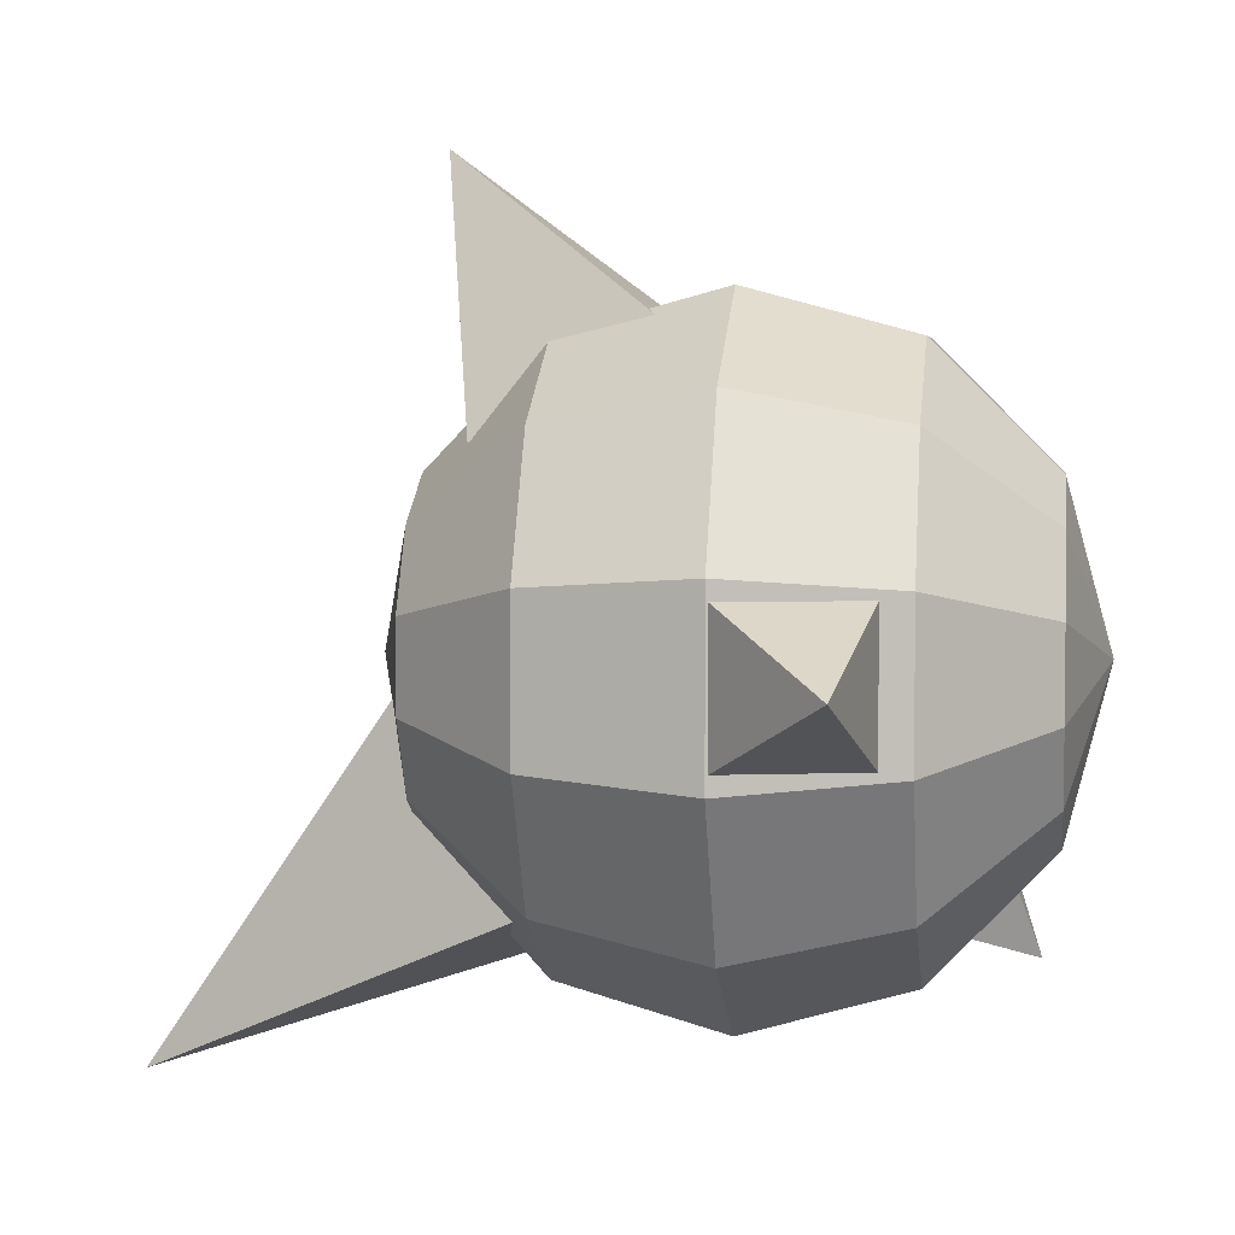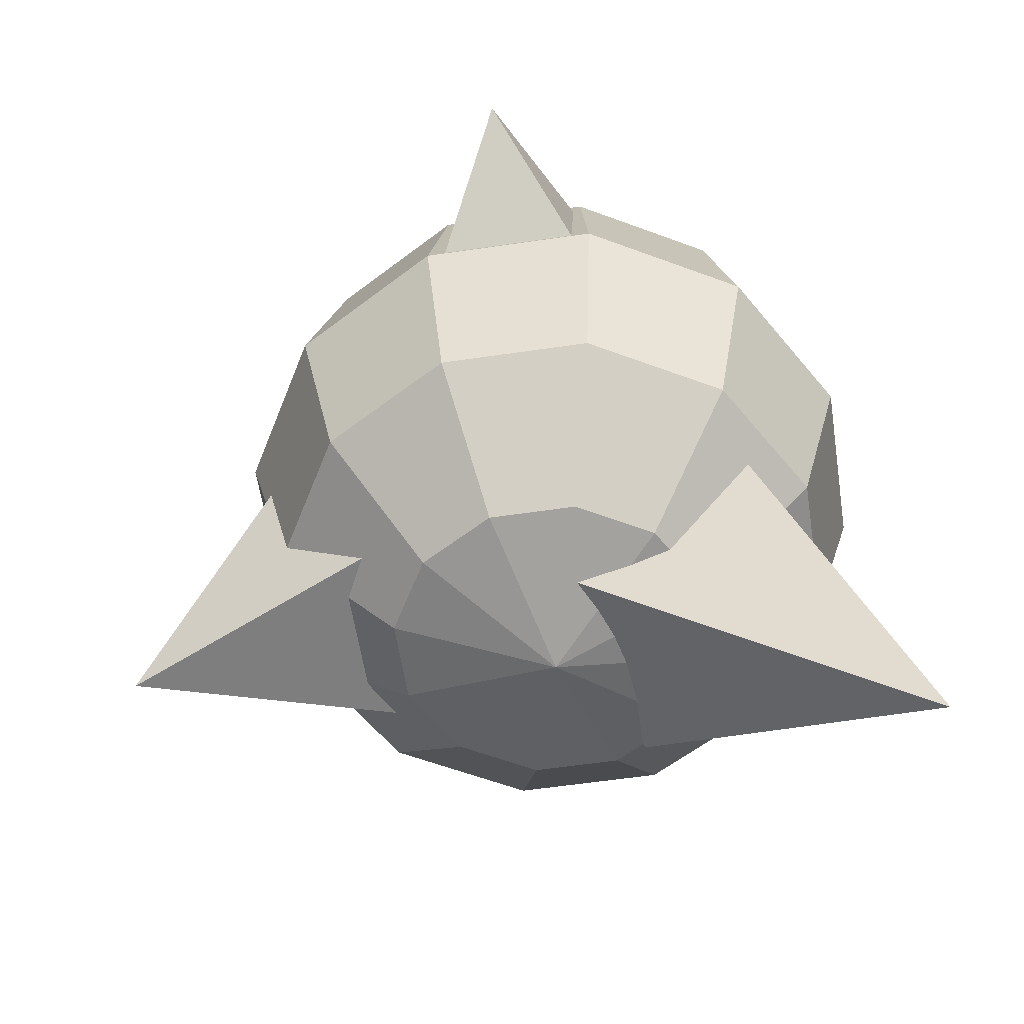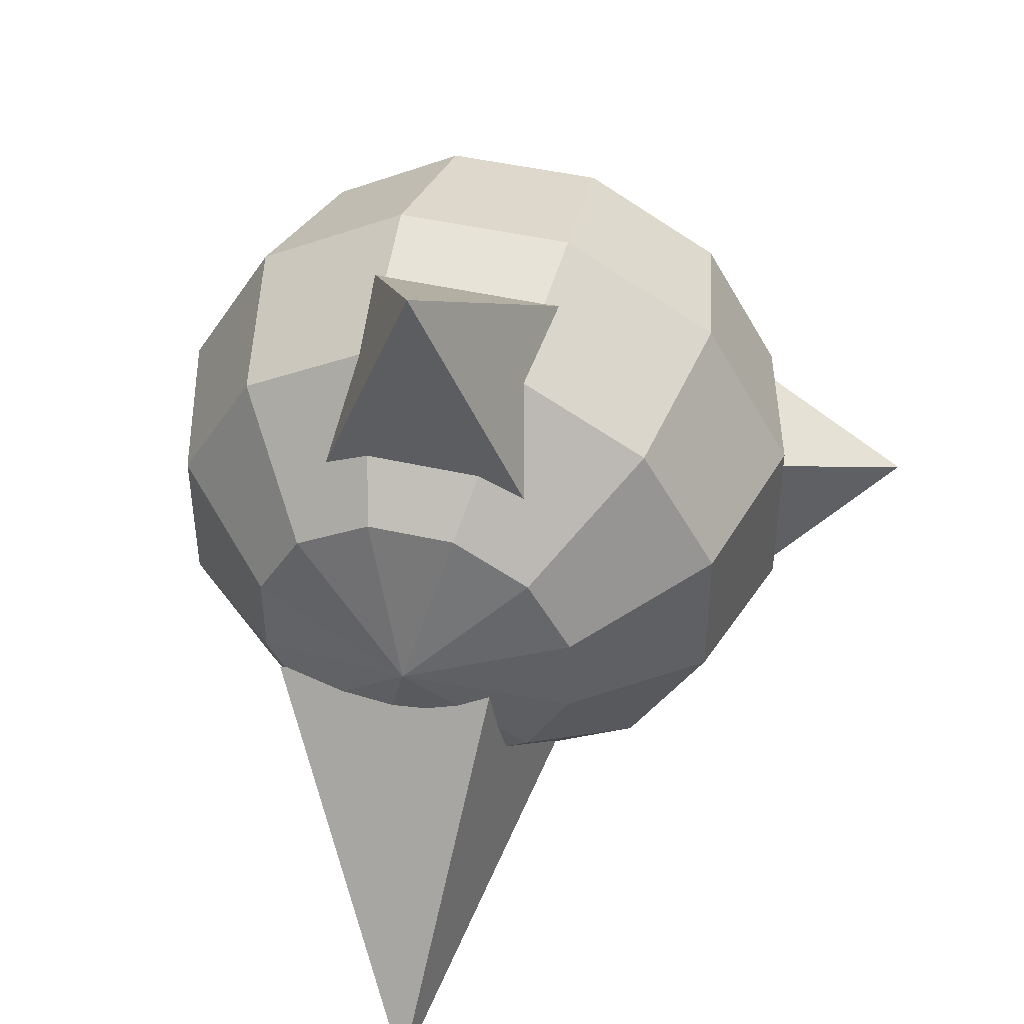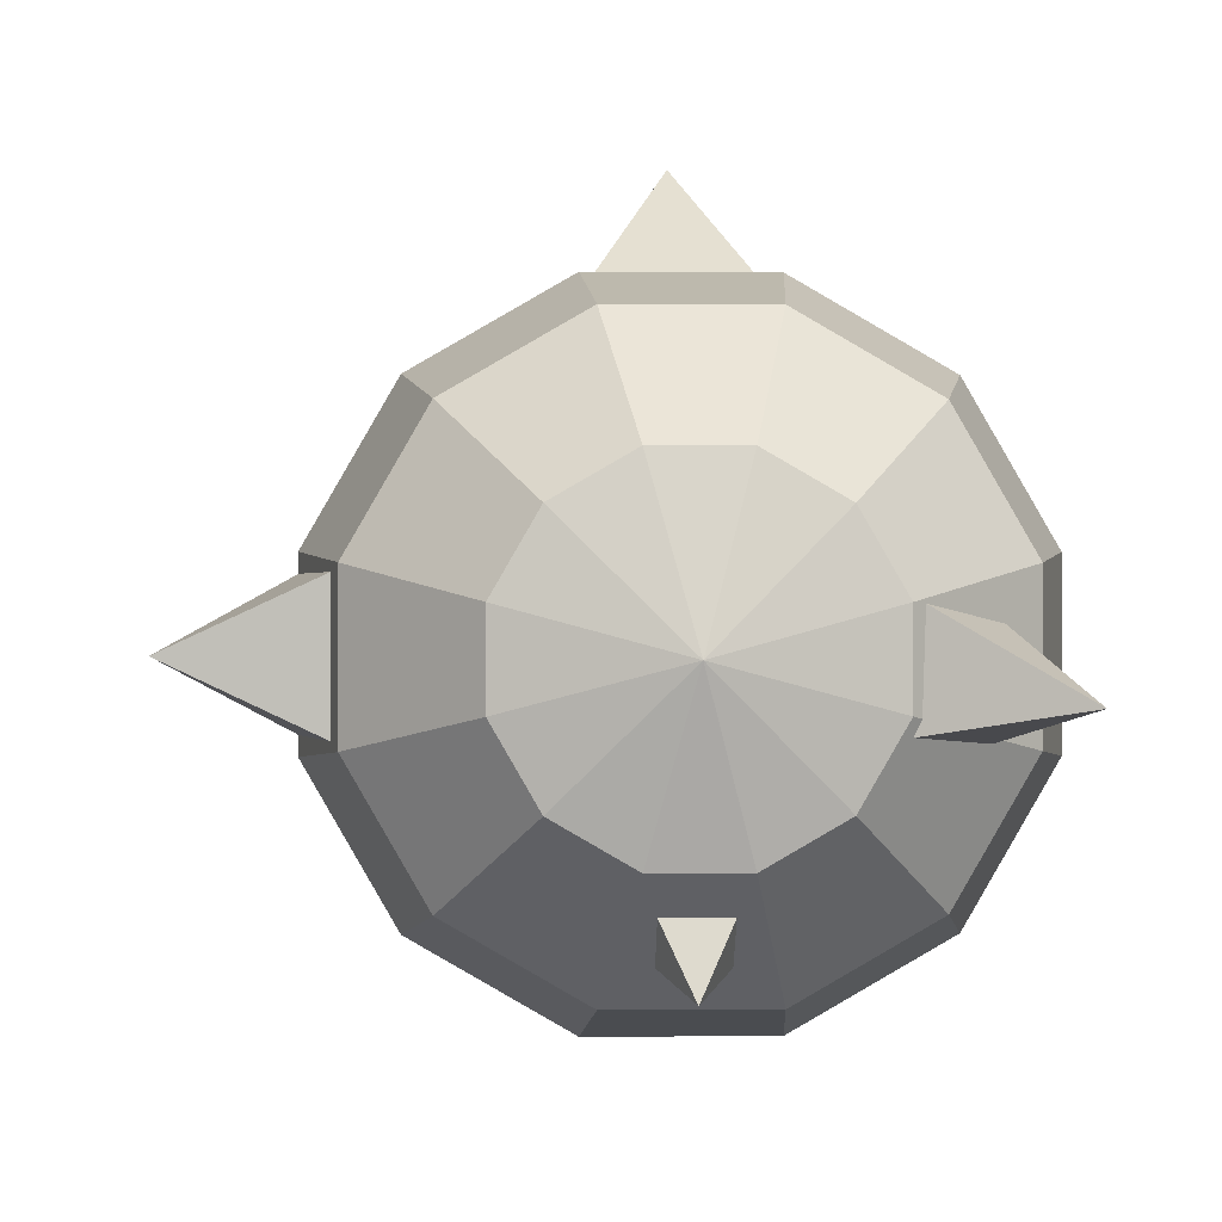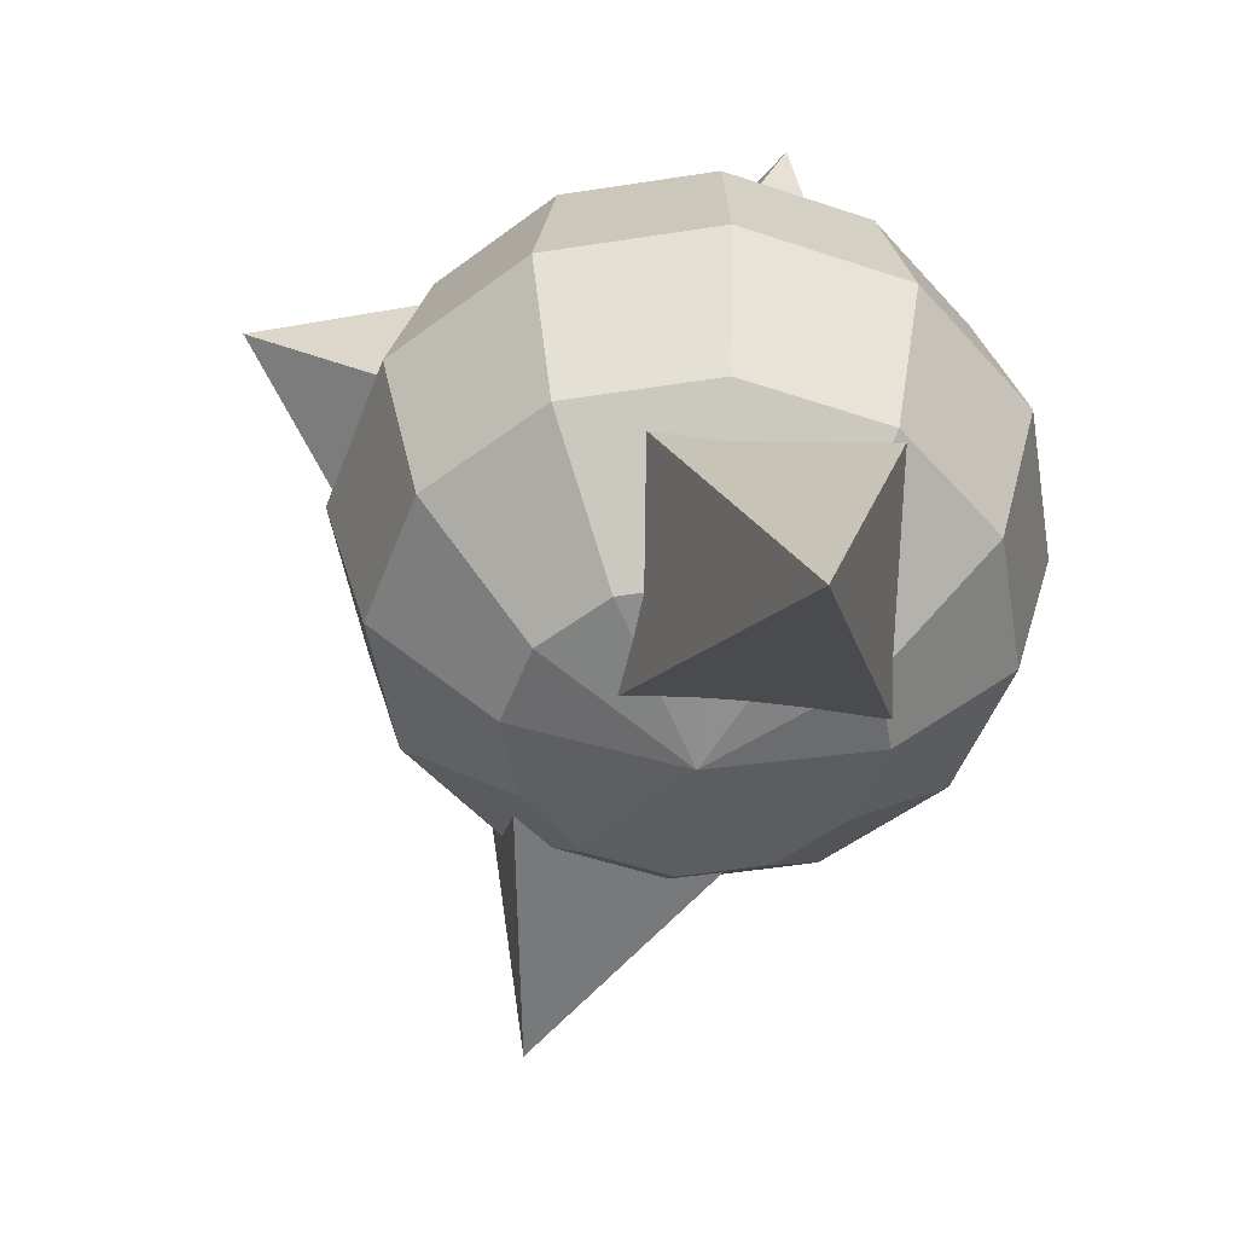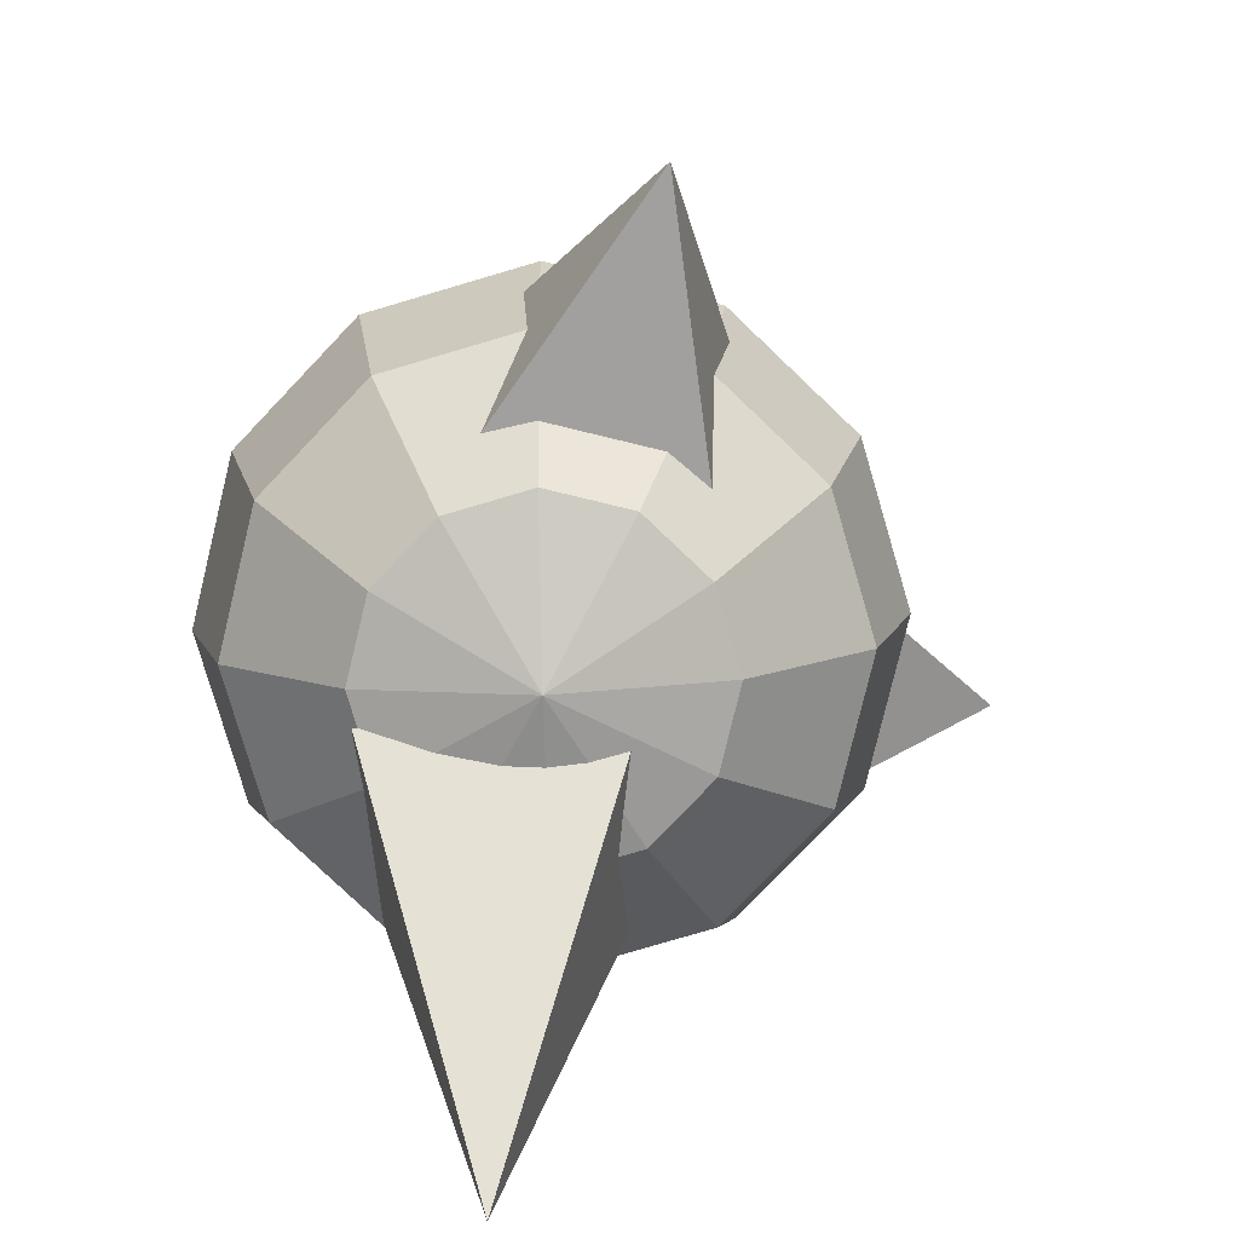
<metadata>
{"format":"obj","ext":"obj","renderer":"f3d","projection":"perspective","resolution":1024,"background":"white","views":[{"elev":4.0,"azim":97.7,"up":"+Z"},{"elev":-57.9,"azim":98.7,"up":"+Y"},{"elev":45.3,"azim":14.7,"up":"+Z"},{"elev":-0.0,"azim":178.4,"up":"+Z"},{"elev":-50.6,"azim":159.7,"up":"+Y"},{"elev":-79.2,"azim":-13.6,"up":"+Y"}]}
</metadata>
<code>
o AsteroidBody
v 0 -0.125 0
v 0 0.125 0
v 0.01675 0.1083 0.0625
v 0.02901 0.0625 0.1083
v 0.03349 0 0.125
v 0.02901 -0.0625 0.1083
v 0.01675 -0.1083 0.0625
v 0.04575 0.1083 0.04575
v 0.07925 0.0625 0.07925
v 0.09151 0 0.09151
v 0.07925 -0.0625 0.07925
v 0.04575 -0.1083 0.04575
v 0.0625 0.1083 0.01675
v 0.1083 0.0625 0.02901
v 0.125 0 0.03349
v 0.1083 -0.0625 0.02901
v 0.0625 -0.1083 0.01675
v 0.0625 0.1083 -0.01675
v 0.1083 0.0625 -0.02901
v 0.125 0 -0.03349
v 0.1083 -0.0625 -0.02901
v 0.0625 -0.1083 -0.01675
v 0.04575 0.1083 -0.04575
v 0.07925 0.0625 -0.07925
v 0.09151 0 -0.09151
v 0.07925 -0.0625 -0.07925
v 0.04575 -0.1083 -0.04575
v 0.01675 0.1083 -0.0625
v 0.02901 0.0625 -0.1083
v 0.03349 0 -0.125
v 0.02901 -0.0625 -0.1083
v 0.01675 -0.1083 -0.0625
v -0.01675 0.1083 -0.0625
v -0.02901 0.0625 -0.1083
v -0.03349 0 -0.125
v -0.02901 -0.0625 -0.1083
v -0.01675 -0.1083 -0.0625
v -0.04575 0.1083 -0.04575
v -0.07925 0.0625 -0.07925
v -0.09151 0 -0.09151
v -0.07925 -0.0625 -0.07925
v -0.04575 -0.1083 -0.04575
v -0.0625 0.1083 -0.01675
v -0.1083 0.0625 -0.02901
v -0.125 0 -0.03349
v -0.1083 -0.0625 -0.02901
v -0.0625 -0.1083 -0.01675
v -0.0625 0.1083 0.01675
v -0.1083 0.0625 0.02901
v -0.125 0 0.03349
v -0.1083 -0.0625 0.02901
v -0.0625 -0.1083 0.01675
v -0.04575 0.1083 0.04575
v -0.07925 0.0625 0.07925
v -0.09151 0 0.09151
v -0.07925 -0.0625 0.07925
v -0.04575 -0.1083 0.04575
v -0.01675 0.1083 0.0625
v -0.02901 0.0625 0.1083
v -0.03349 0 0.125
v -0.02901 -0.0625 0.1083
v -0.01675 -0.1083 0.0625
f 3 8 2
f 3 4 9 8
f 4 5 10 9
f 5 6 11 10
f 6 7 12 11
f 12 7 1
f 8 13 2
f 8 9 14 13
f 9 10 15 14
f 10 11 16 15
f 11 12 17 16
f 17 12 1
f 13 18 2
f 13 14 19 18
f 14 15 20 19
f 15 16 21 20
f 16 17 22 21
f 22 17 1
f 18 23 2
f 18 19 24 23
f 19 20 25 24
f 20 21 26 25
f 21 22 27 26
f 27 22 1
f 23 28 2
f 23 24 29 28
f 24 25 30 29
f 25 26 31 30
f 26 27 32 31
f 32 27 1
f 28 33 2
f 28 29 34 33
f 29 30 35 34
f 30 31 36 35
f 31 32 37 36
f 37 32 1
f 33 38 2
f 33 34 39 38
f 34 35 40 39
f 35 36 41 40
f 36 37 42 41
f 42 37 1
f 38 43 2
f 38 39 44 43
f 39 40 45 44
f 40 41 46 45
f 41 42 47 46
f 47 42 1
f 43 48 2
f 43 44 49 48
f 44 45 50 49
f 45 46 51 50
f 46 47 52 51
f 52 47 1
f 48 53 2
f 48 49 54 53
f 49 50 55 54
f 50 51 56 55
f 51 52 57 56
f 57 52 1
f 53 58 2
f 53 54 59 58
f 54 55 60 59
f 55 56 61 60
f 56 57 62 61
f 62 57 1
f 58 3 2
f 58 59 4 3
f 59 60 5 4
f 60 61 6 5
f 61 62 7 6
f 7 62 1
o MetalFrag1
v 0 0.1021 -0.1021
v 0.01562 0.09107 -0.06897
v 0.01562 0.06897 -0.09107
v -0.01562 0.09107 -0.06897
v -0.01562 0.06897 -0.09107
f 65 64 66 67
f 64 65 63
f 66 64 63
f 65 67 63
f 67 66 63
o MetalFrag2
v 0.1687 0.03989 0
v 0.1164 -0.006472 0.03125
v 0.1164 -0.006472 -0.03125
v 0.1002 0.0539 0.03125
v 0.1002 0.0539 -0.03125
f 70 69 71 72
f 69 70 68
f 71 69 68
f 70 72 68
f 72 71 68
o MetalFrag3
v 0 -0.1016 0.1728
v -0.03906 -0.08852 0.07213
v 0.03906 -0.08852 0.07213
v -0.03906 -0.02086 0.1112
v 0.03906 -0.02086 0.1112
f 75 74 76 77
f 74 75 73
f 76 74 73
f 75 77 73
f 77 76 73
o MetalFrag5
v -0.1167 0.1234 -0.01406
v -0.08948 0.0654 0.01586
v -0.05941 0.101 0.02084
v -0.0809 0.06461 -0.03022
v -0.05083 0.1002 -0.02523
f 80 79 81 82
f 79 80 78
f 81 79 78
f 80 82 78
f 82 81 78
o MetalFrag4
v 0.01914 -0.2063 -0.1446
v -0.05753 -0.1084 -0.02911
v -0.03739 -0.0522 -0.1014
v 0.03313 -0.1103 -0.005337
v 0.05328 -0.05412 -0.07765
f 85 84 86 87
f 84 85 83
f 86 84 83
f 85 87 83
f 87 86 83

</code>
